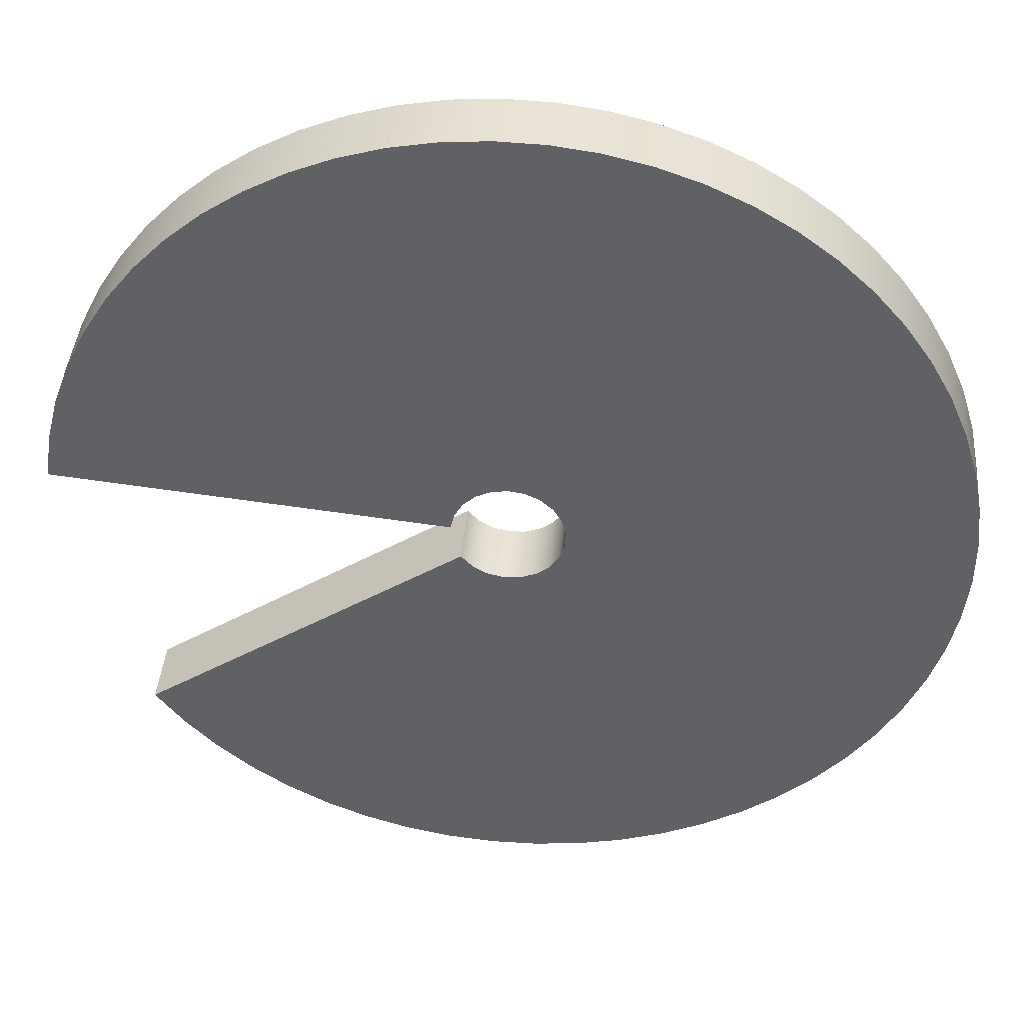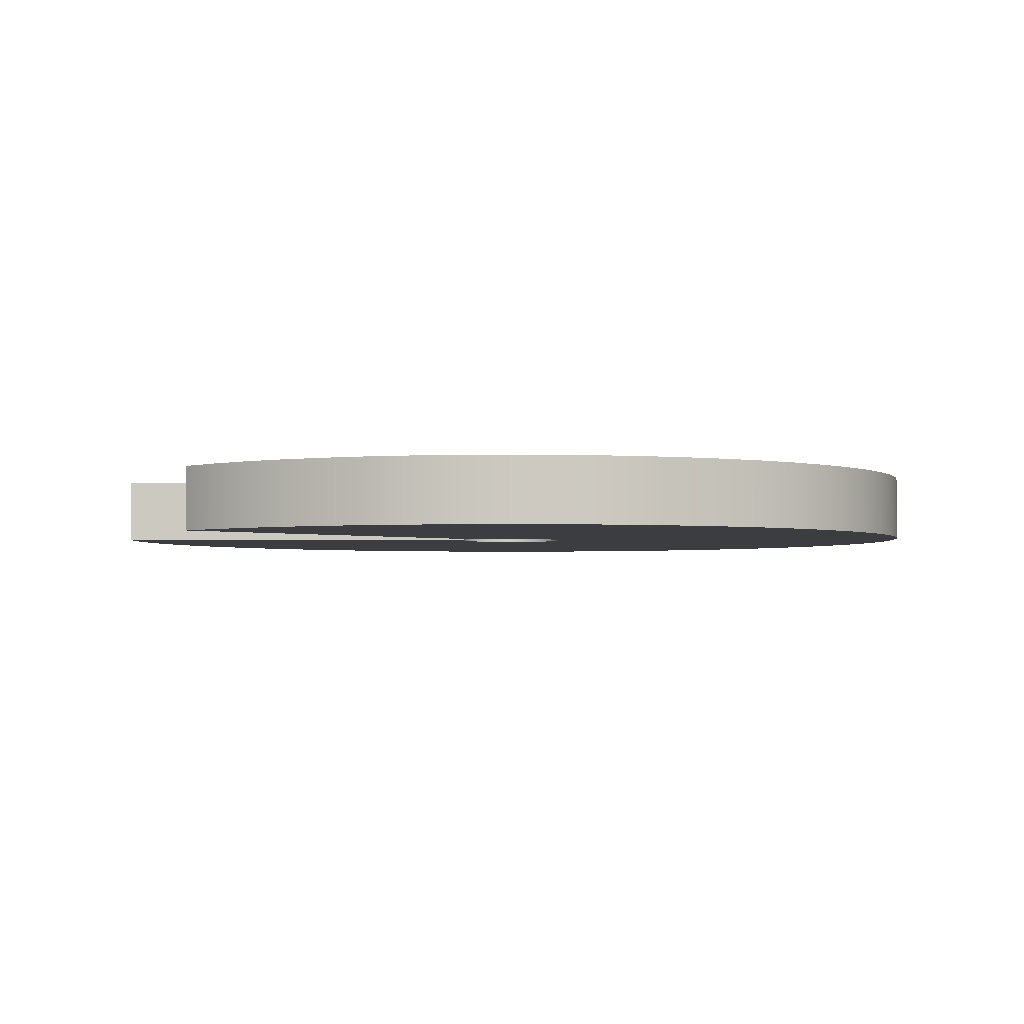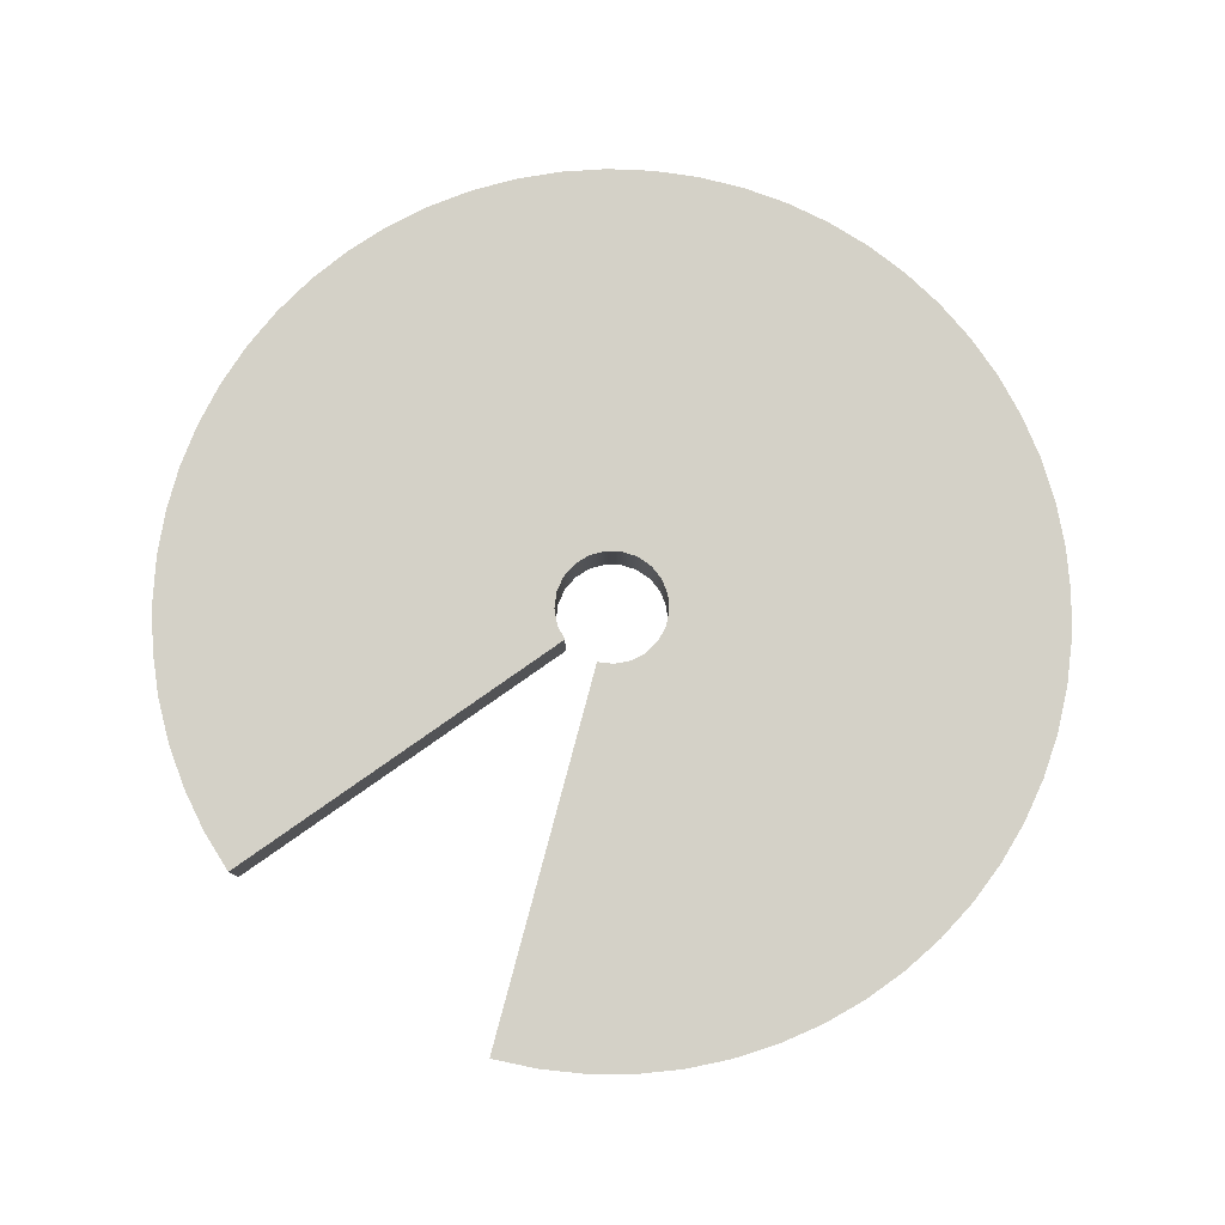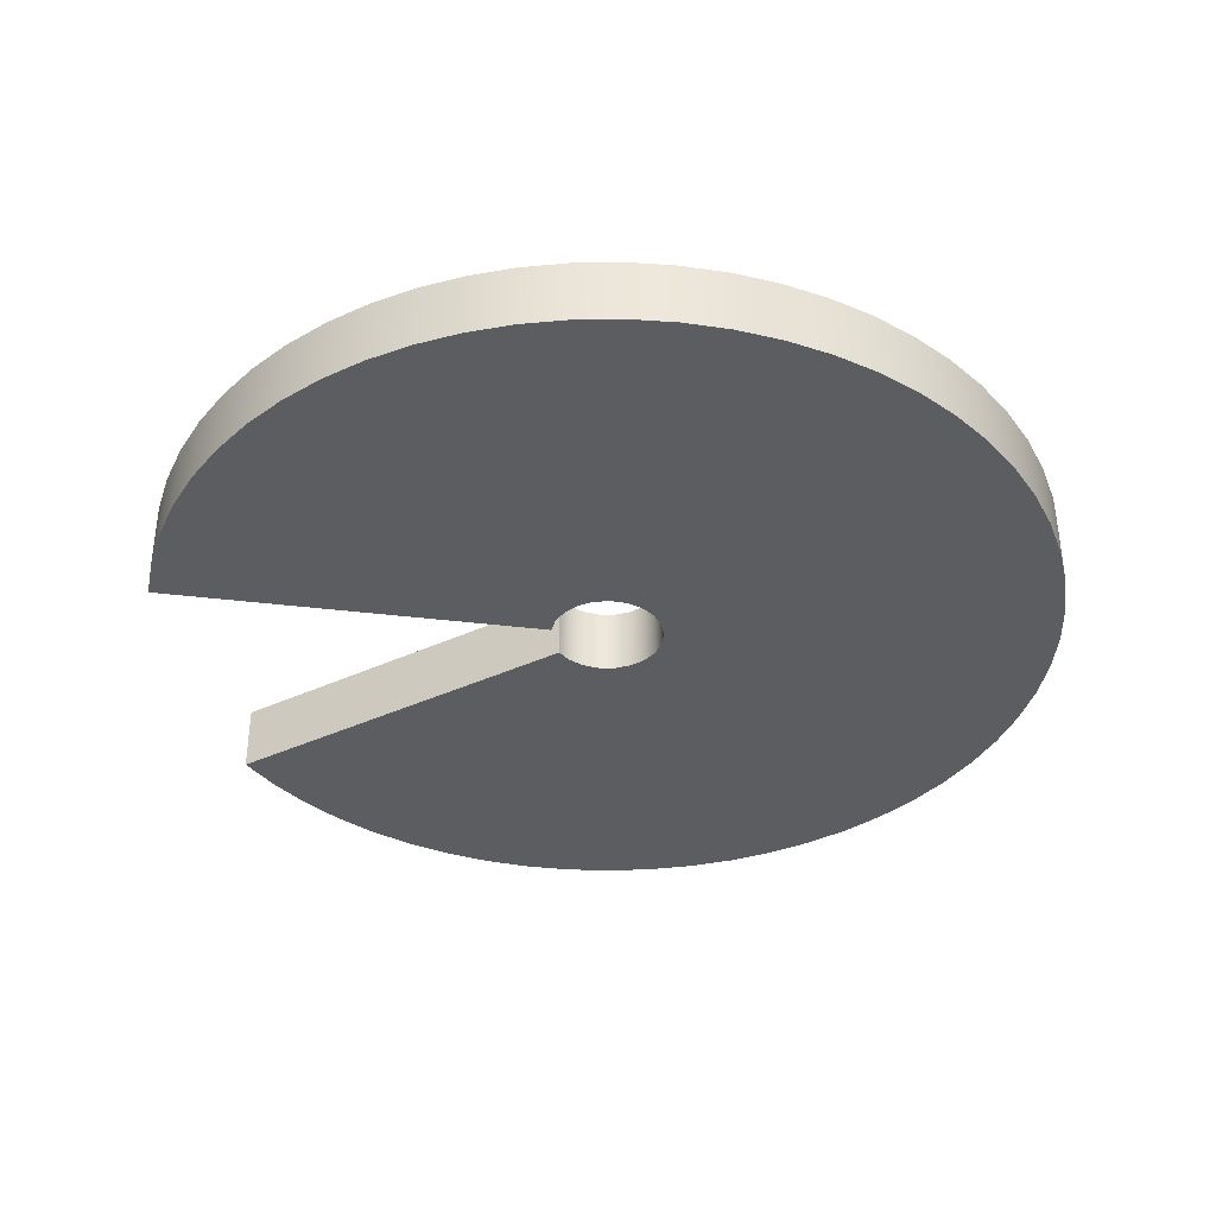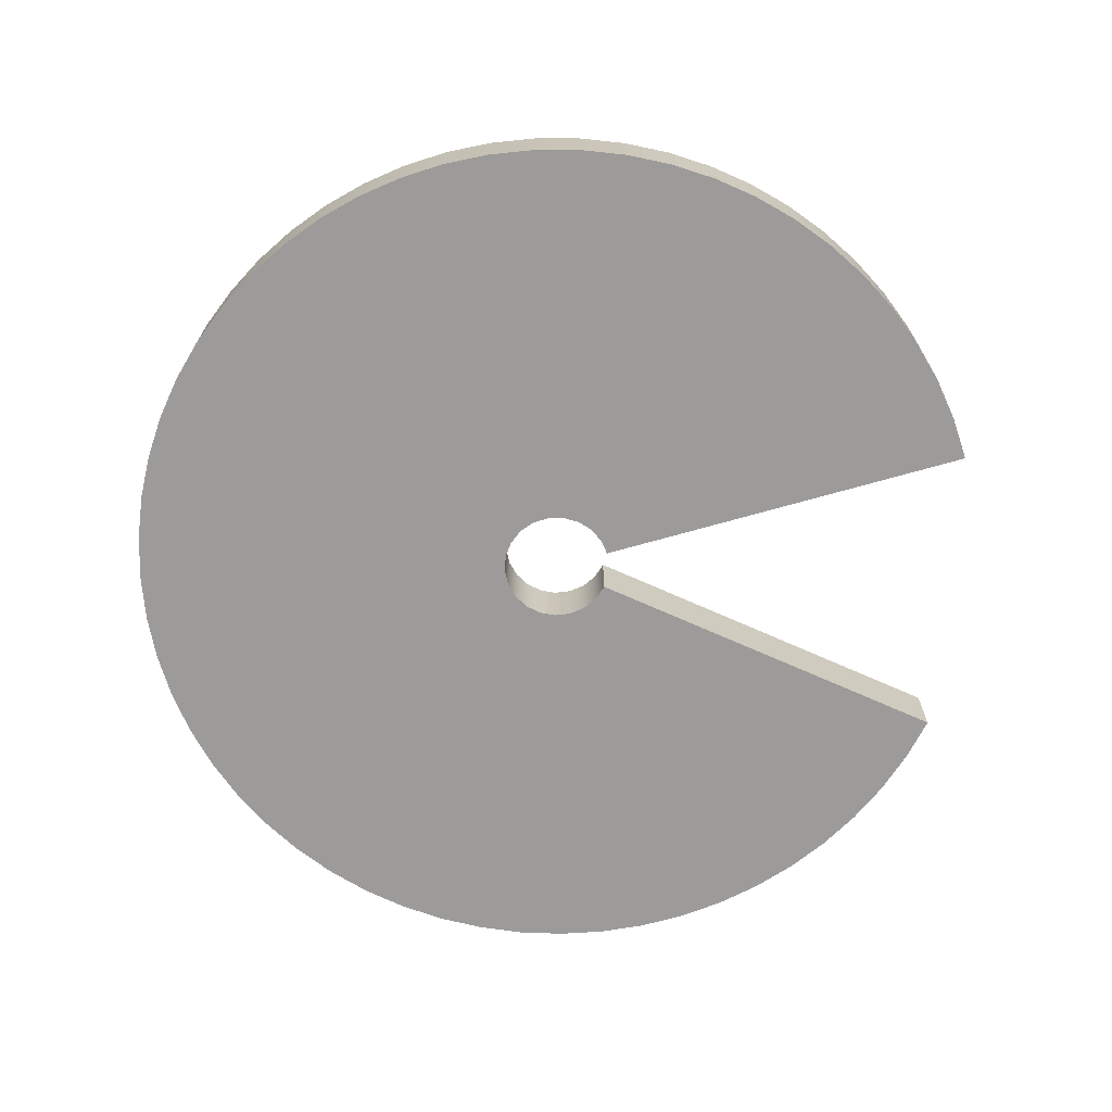
<metadata>
{"format":"obj","ext":"obj","renderer":"f3d","projection":"perspective","resolution":1024,"background":"white","views":[{"elev":41.5,"azim":-174.9,"up":"+Z"},{"elev":-2.8,"azim":173.4,"up":"+Y"},{"elev":79.8,"azim":139.4,"up":"+Y"},{"elev":-37.1,"azim":-154.5,"up":"+Y"},{"elev":-69.7,"azim":10.3,"up":"+Y"}]}
</metadata>
<code>
v 1.649 0.3 -1.132
v 1.649 0 -1.132
v 1.523 0 -1.296
v 1.381 0 -1.446
v 1.225 0 -1.581
v 1.055 0 -1.699
v 0.8738 0 -1.799
v 0.6834 0 -1.88
v 0.4857 0 -1.94
v 0.2828 0 -1.98
v 0.0769 0 -1.999
v -0.1298 0 -1.996
v -0.3352 0 -1.972
v -0.537 0 -1.927
v -0.733 0 -1.861
v -0.9212 0 -1.775
v -1.1 0 -1.671
v -1.266 0 -1.548
v -1.419 0 -1.409
v -1.557 0 -1.255
v -1.678 0 -1.088
v -1.782 0 -0.9086
v -1.866 0 -0.7198
v -1.93 0 -0.5233
v -1.974 0 -0.3212
v -1.997 0 -0.1156
v -1.998 0 0.09112
v -1.978 0 0.2969
v -1.937 0 0.4995
v -1.875 0 0.6968
v -1.793 0 0.8866
v -1.692 0 1.067
v -1.572 0 1.236
v -1.436 0 1.392
v -1.285 0 1.533
v -1.12 0 1.657
v -0.9429 0 1.764
v -0.7558 0 1.852
v -0.5606 0 1.92
v -0.3594 0 1.967
v -0.1543 0 1.994
v 0.05236 0 1.999
v 0.2585 0 1.983
v 0.4619 0 1.946
v 0.6603 0 1.888
v 0.8517 0 1.81
v 1.034 0 1.712
v 1.205 0 1.596
v 1.364 0 1.463
v 1.507 0 1.315
v 1.635 0 1.152
v 1.745 0 0.977
v 1.837 0 0.7916
v 1.909 0 0.5977
v 1.96 0 0.3975
v 1.991 0 0.193
v 1.991 0.3 0.193
v 1.96 0.3 0.3975
v 1.909 0.3 0.5977
v 1.837 0.3 0.7916
v 1.745 0.3 0.977
v 1.635 0.3 1.152
v 1.507 0.3 1.315
v 1.364 0.3 1.463
v 1.205 0.3 1.596
v 1.034 0.3 1.712
v 0.8517 0.3 1.81
v 0.6603 0.3 1.888
v 0.4619 0.3 1.946
v 0.2585 0.3 1.983
v 0.05236 0.3 1.999
v -0.1543 0.3 1.994
v -0.3594 0.3 1.967
v -0.5606 0.3 1.92
v -0.7558 0.3 1.852
v -0.9429 0.3 1.764
v -1.12 0.3 1.657
v -1.285 0.3 1.533
v -1.436 0.3 1.392
v -1.572 0.3 1.236
v -1.692 0.3 1.067
v -1.793 0.3 0.8866
v -1.875 0.3 0.6968
v -1.937 0.3 0.4995
v -1.978 0.3 0.2969
v -1.998 0.3 0.09112
v -1.997 0.3 -0.1156
v -1.974 0.3 -0.3212
v -1.93 0.3 -0.5233
v -1.866 0.3 -0.7198
v -1.782 0.3 -0.9086
v -1.678 0.3 -1.088
v -1.557 0.3 -1.255
v -1.419 0.3 -1.409
v -1.266 0.3 -1.548
v -1.1 0.3 -1.671
v -0.9212 0.3 -1.775
v -0.733 0.3 -1.861
v -0.537 0.3 -1.927
v -0.3352 0.3 -1.972
v -0.1298 0.3 -1.996
v 0.0769 0.3 -1.999
v 0.2828 0.3 -1.98
v 0.4857 0.3 -1.94
v 0.6834 0.3 -1.88
v 0.8738 0.3 -1.799
v 1.055 0.3 -1.699
v 1.225 0.3 -1.581
v 1.381 0.3 -1.446
v 1.523 0.3 -1.296
v 0.2488 0 0.02412
v 0.2488 0.3 0.02412
v 1.991 0.3 0.193
v 1.991 0 0.193
v 0.2061 0.3 -0.1415
v 0.2061 0 -0.1415
v 1.649 0 -1.132
v 1.649 0.3 -1.132
v 0.2061 0.3 -0.1415
v 0.1563 0.3 -0.1951
v 0.09306 0.3 -0.232
v 0.02184 0.3 -0.249
v -0.05126 0.3 -0.2447
v -0.12 0.3 -0.2193
v -0.1784 0.3 -0.1752
v -0.2215 0.3 -0.116
v -0.2456 0.3 -0.04685
v -0.2486 0.3 0.02631
v -0.2303 0.3 0.09722
v -0.1923 0.3 0.1598
v -0.1377 0.3 0.2086
v -0.07138 0.3 0.2396
v 0.001102 0.3 0.25
v 0.07349 0.3 0.239
v 0.1396 0.3 0.2074
v 0.1937 0.3 0.1581
v 0.2312 0.3 0.09518
v 0.2488 0.3 0.02412
v 0.2488 0 0.02412
v 0.2312 0 0.09518
v 0.1937 0 0.1581
v 0.1396 0 0.2074
v 0.07349 0 0.239
v 0.001102 0 0.25
v -0.07138 0 0.2396
v -0.1377 0 0.2086
v -0.1923 0 0.1598
v -0.2303 0 0.09722
v -0.2486 0 0.02631
v -0.2456 0 -0.04685
v -0.2215 0 -0.116
v -0.1784 0 -0.1752
v -0.12 0 -0.2193
v -0.05126 0 -0.2447
v 0.02184 0 -0.249
v 0.09306 0 -0.232
v 0.1563 0 -0.1951
v 0.2061 0 -0.1415
v 0.2488 0.3 0.02412
v 0.2312 0.3 0.09518
v 0.1937 0.3 0.1581
v 0.1396 0.3 0.2074
v 0.07349 0.3 0.239
v 0.001102 0.3 0.25
v -0.07138 0.3 0.2396
v -0.1377 0.3 0.2086
v -0.1923 0.3 0.1598
v -0.2303 0.3 0.09722
v -0.2486 0.3 0.02631
v -0.2456 0.3 -0.04685
v -0.2215 0.3 -0.116
v -0.1784 0.3 -0.1752
v -0.12 0.3 -0.2193
v -0.05126 0.3 -0.2447
v 0.02184 0.3 -0.249
v 0.09306 0.3 -0.232
v 0.1563 0.3 -0.1951
v 0.2061 0.3 -0.1415
v 1.649 0.3 -1.132
v 1.523 0.3 -1.296
v 1.381 0.3 -1.446
v 1.225 0.3 -1.581
v 1.055 0.3 -1.699
v 0.8738 0.3 -1.799
v 0.6834 0.3 -1.88
v 0.4857 0.3 -1.94
v 0.2828 0.3 -1.98
v 0.0769 0.3 -1.999
v -0.1298 0.3 -1.996
v -0.3352 0.3 -1.972
v -0.537 0.3 -1.927
v -0.733 0.3 -1.861
v -0.9212 0.3 -1.775
v -1.1 0.3 -1.671
v -1.266 0.3 -1.548
v -1.419 0.3 -1.409
v -1.557 0.3 -1.255
v -1.678 0.3 -1.088
v -1.782 0.3 -0.9086
v -1.866 0.3 -0.7198
v -1.93 0.3 -0.5233
v -1.974 0.3 -0.3212
v -1.997 0.3 -0.1156
v -1.998 0.3 0.09112
v -1.978 0.3 0.2969
v -1.937 0.3 0.4995
v -1.875 0.3 0.6968
v -1.793 0.3 0.8866
v -1.692 0.3 1.067
v -1.572 0.3 1.236
v -1.436 0.3 1.392
v -1.285 0.3 1.533
v -1.12 0.3 1.657
v -0.9429 0.3 1.764
v -0.7558 0.3 1.852
v -0.5606 0.3 1.92
v -0.3594 0.3 1.967
v -0.1543 0.3 1.994
v 0.05236 0.3 1.999
v 0.2585 0.3 1.983
v 0.4619 0.3 1.946
v 0.6603 0.3 1.888
v 0.8517 0.3 1.81
v 1.034 0.3 1.712
v 1.205 0.3 1.596
v 1.364 0.3 1.463
v 1.507 0.3 1.315
v 1.635 0.3 1.152
v 1.745 0.3 0.977
v 1.837 0.3 0.7916
v 1.909 0.3 0.5977
v 1.96 0.3 0.3975
v 1.991 0.3 0.193
v 0.2061 0 -0.1415
v 0.1563 0 -0.1951
v 0.09306 0 -0.232
v 0.02184 0 -0.249
v -0.05126 0 -0.2447
v -0.12 0 -0.2193
v -0.1784 0 -0.1752
v -0.2215 0 -0.116
v -0.2456 0 -0.04685
v -0.2486 0 0.02631
v -0.2303 0 0.09722
v -0.1923 0 0.1598
v -0.1377 0 0.2086
v -0.07138 0 0.2396
v 0.001102 0 0.25
v 0.07349 0 0.239
v 0.1396 0 0.2074
v 0.1937 0 0.1581
v 0.2312 0 0.09518
v 0.2488 0 0.02412
v 1.991 0 0.193
v 1.96 0 0.3975
v 1.909 0 0.5977
v 1.837 0 0.7916
v 1.745 0 0.977
v 1.635 0 1.152
v 1.507 0 1.315
v 1.364 0 1.463
v 1.205 0 1.596
v 1.034 0 1.712
v 0.8517 0 1.81
v 0.6603 0 1.888
v 0.4619 0 1.946
v 0.2585 0 1.983
v 0.05236 0 1.999
v -0.1543 0 1.994
v -0.3594 0 1.967
v -0.5606 0 1.92
v -0.7558 0 1.852
v -0.9429 0 1.764
v -1.12 0 1.657
v -1.285 0 1.533
v -1.436 0 1.392
v -1.572 0 1.236
v -1.692 0 1.067
v -1.793 0 0.8866
v -1.875 0 0.6968
v -1.937 0 0.4995
v -1.978 0 0.2969
v -1.998 0 0.09112
v -1.997 0 -0.1156
v -1.974 0 -0.3212
v -1.93 0 -0.5233
v -1.866 0 -0.7198
v -1.782 0 -0.9086
v -1.678 0 -1.088
v -1.557 0 -1.255
v -1.419 0 -1.409
v -1.266 0 -1.548
v -1.1 0 -1.671
v -0.9212 0 -1.775
v -0.733 0 -1.861
v -0.537 0 -1.927
v -0.3352 0 -1.972
v -0.1298 0 -1.996
v 0.0769 0 -1.999
v 0.2828 0 -1.98
v 0.4857 0 -1.94
v 0.6834 0 -1.88
v 0.8738 0 -1.799
v 1.055 0 -1.699
v 1.225 0 -1.581
v 1.381 0 -1.446
v 1.523 0 -1.296
v 1.649 0 -1.132
f 1 2 110
f 110 2 3
f 110 3 109
f 109 3 4
f 109 4 108
f 108 4 5
f 108 5 107
f 107 5 6
f 107 6 106
f 106 6 7
f 106 7 105
f 105 7 8
f 105 8 104
f 104 8 9
f 104 9 103
f 103 9 10
f 103 10 102
f 102 10 11
f 102 11 101
f 101 11 12
f 101 12 100
f 100 12 13
f 100 13 99
f 99 13 14
f 99 14 98
f 98 14 15
f 98 15 97
f 97 15 16
f 97 16 96
f 96 16 17
f 96 17 95
f 95 17 18
f 95 18 94
f 94 18 19
f 94 19 93
f 93 19 20
f 93 20 92
f 92 20 21
f 92 21 91
f 91 21 22
f 91 22 90
f 90 22 23
f 90 23 89
f 89 23 24
f 89 24 88
f 88 24 25
f 88 25 87
f 87 25 26
f 87 26 86
f 86 26 27
f 86 27 85
f 85 27 28
f 85 28 84
f 84 28 29
f 84 29 83
f 83 29 30
f 83 30 82
f 82 30 31
f 82 31 81
f 81 31 32
f 81 32 80
f 80 32 33
f 80 33 79
f 79 33 34
f 79 34 78
f 78 34 35
f 78 35 77
f 77 35 36
f 77 36 76
f 76 36 37
f 76 37 75
f 75 37 38
f 75 38 74
f 74 38 39
f 74 39 73
f 73 39 40
f 73 40 72
f 72 40 41
f 72 41 71
f 71 41 42
f 71 42 70
f 70 42 43
f 70 43 69
f 69 43 44
f 69 44 68
f 68 44 45
f 68 45 67
f 67 45 46
f 67 46 66
f 66 46 47
f 66 47 65
f 65 47 48
f 65 48 64
f 64 48 49
f 64 49 63
f 63 49 50
f 63 50 62
f 62 50 51
f 62 51 61
f 61 51 52
f 61 52 60
f 60 52 53
f 60 53 59
f 59 53 54
f 59 54 58
f 58 54 55
f 58 55 57
f 57 55 56
f 112 113 111
f 111 113 114
f 116 117 115
f 115 117 118
f 158 119 157
f 157 119 120
f 157 120 156
f 156 120 121
f 156 121 155
f 155 121 122
f 155 122 154
f 154 122 123
f 154 123 153
f 153 123 124
f 153 124 152
f 152 124 125
f 152 125 151
f 151 125 126
f 151 126 150
f 150 126 127
f 150 127 149
f 149 127 128
f 149 128 148
f 148 128 129
f 148 129 147
f 147 129 130
f 147 130 146
f 146 130 131
f 146 131 145
f 145 131 132
f 145 132 144
f 144 132 133
f 144 133 143
f 143 133 134
f 143 134 142
f 142 134 135
f 142 135 141
f 141 135 136
f 141 136 140
f 140 136 137
f 140 137 139
f 139 137 138
f 233 159 232
f 232 159 160
f 232 160 231
f 231 160 230
f 230 160 229
f 229 160 161
f 229 161 228
f 228 161 227
f 227 161 226
f 226 161 162
f 226 162 225
f 225 162 224
f 224 162 223
f 223 162 163
f 223 163 222
f 222 163 221
f 221 163 220
f 220 163 164
f 220 164 219
f 219 164 218
f 218 164 217
f 217 164 165
f 217 165 216
f 216 165 215
f 215 165 166
f 215 166 214
f 214 166 213
f 213 166 212
f 212 166 211
f 211 166 210
f 210 166 209
f 209 166 208
f 208 166 207
f 207 166 167
f 207 167 168
f 207 168 206
f 206 168 169
f 206 169 205
f 205 169 204
f 204 169 203
f 203 169 170
f 203 170 202
f 202 170 201
f 201 170 200
f 200 170 171
f 200 171 199
f 199 171 198
f 198 171 197
f 197 171 172
f 197 172 196
f 196 172 195
f 195 172 173
f 195 173 194
f 194 173 193
f 193 173 192
f 192 173 174
f 192 174 191
f 191 174 190
f 190 174 189
f 189 174 175
f 189 175 188
f 188 175 187
f 187 175 186
f 186 175 176
f 186 176 185
f 185 176 184
f 184 176 183
f 183 176 177
f 183 177 182
f 182 177 181
f 181 177 180
f 180 177 178
f 180 178 179
f 308 234 307
f 307 234 235
f 307 235 306
f 306 235 305
f 305 235 304
f 304 235 236
f 304 236 303
f 303 236 302
f 302 236 301
f 301 236 237
f 301 237 300
f 300 237 299
f 299 237 298
f 298 237 238
f 298 238 297
f 297 238 296
f 296 238 295
f 295 238 239
f 295 239 294
f 294 239 293
f 293 239 292
f 292 239 240
f 292 240 291
f 291 240 290
f 290 240 241
f 290 241 289
f 289 241 288
f 288 241 287
f 287 241 242
f 287 242 286
f 286 242 285
f 285 242 284
f 284 242 243
f 284 243 283
f 283 243 282
f 282 243 281
f 281 243 244
f 281 244 245
f 245 246 281
f 281 246 280
f 280 246 279
f 279 246 278
f 278 246 277
f 277 246 276
f 276 246 275
f 275 246 274
f 274 246 273
f 273 246 272
f 272 246 247
f 272 247 271
f 271 247 270
f 270 247 248
f 270 248 269
f 269 248 268
f 268 248 267
f 267 248 249
f 267 249 266
f 266 249 265
f 265 249 264
f 264 249 250
f 264 250 263
f 263 250 262
f 262 250 261
f 261 250 251
f 261 251 260
f 260 251 259
f 259 251 258
f 258 251 252
f 258 252 257
f 257 252 256
f 256 252 255
f 255 252 253
f 255 253 254

</code>
